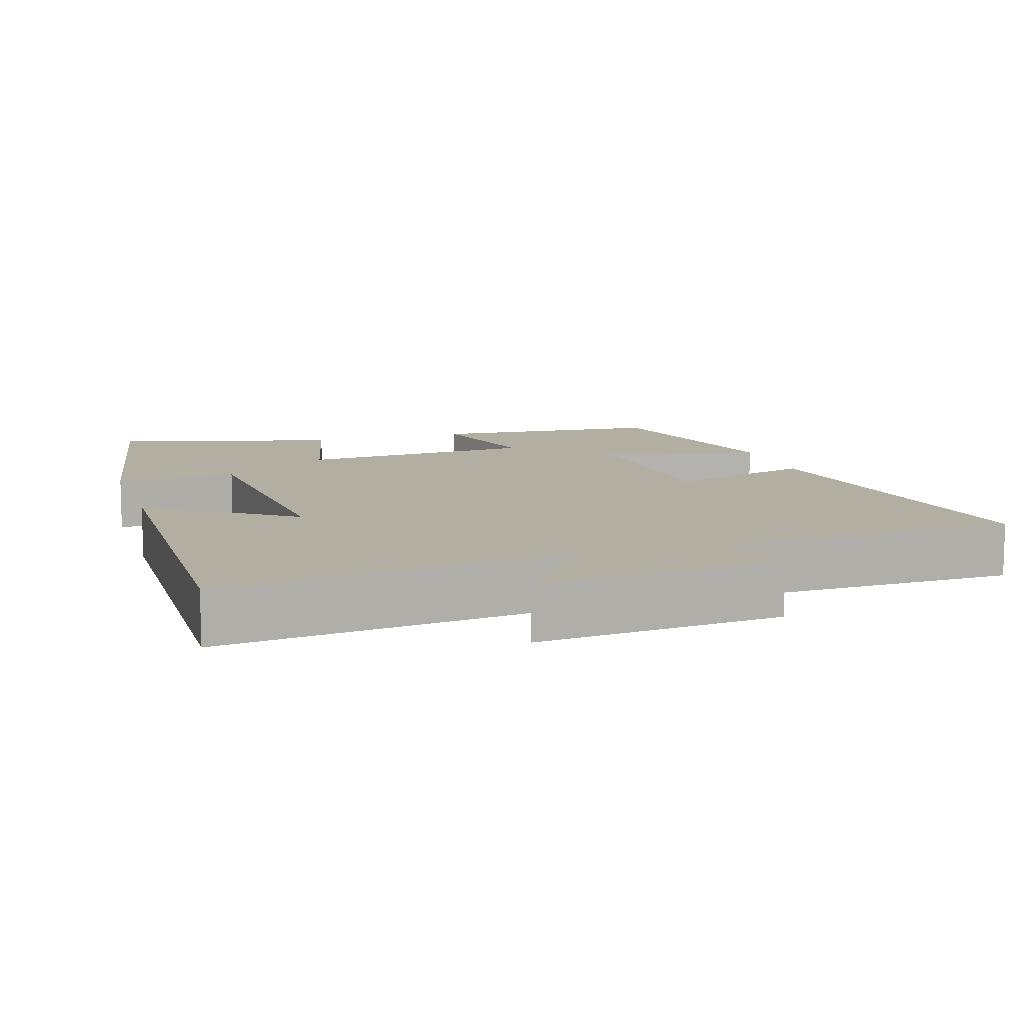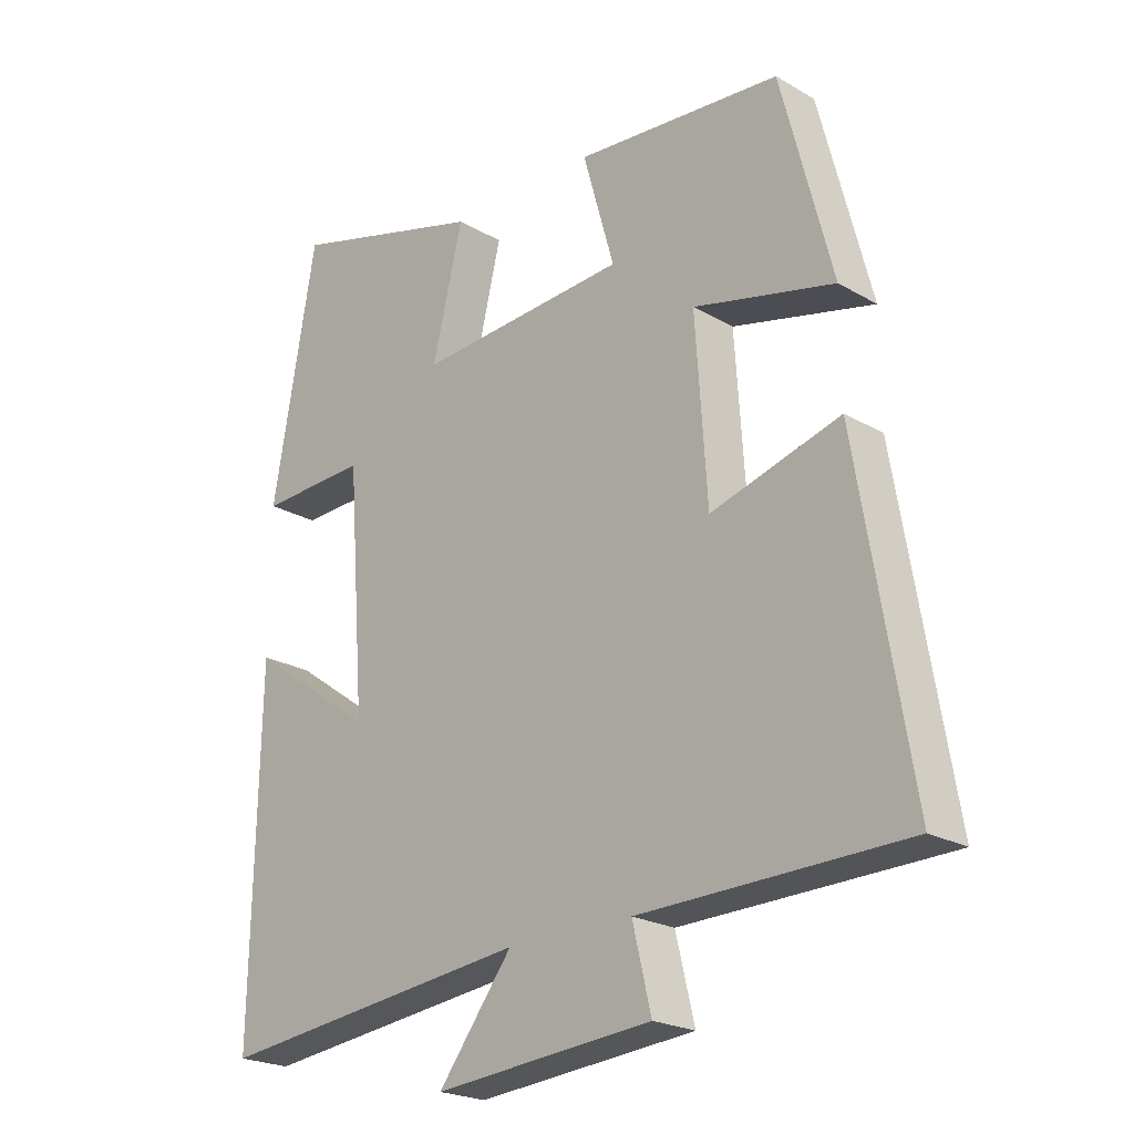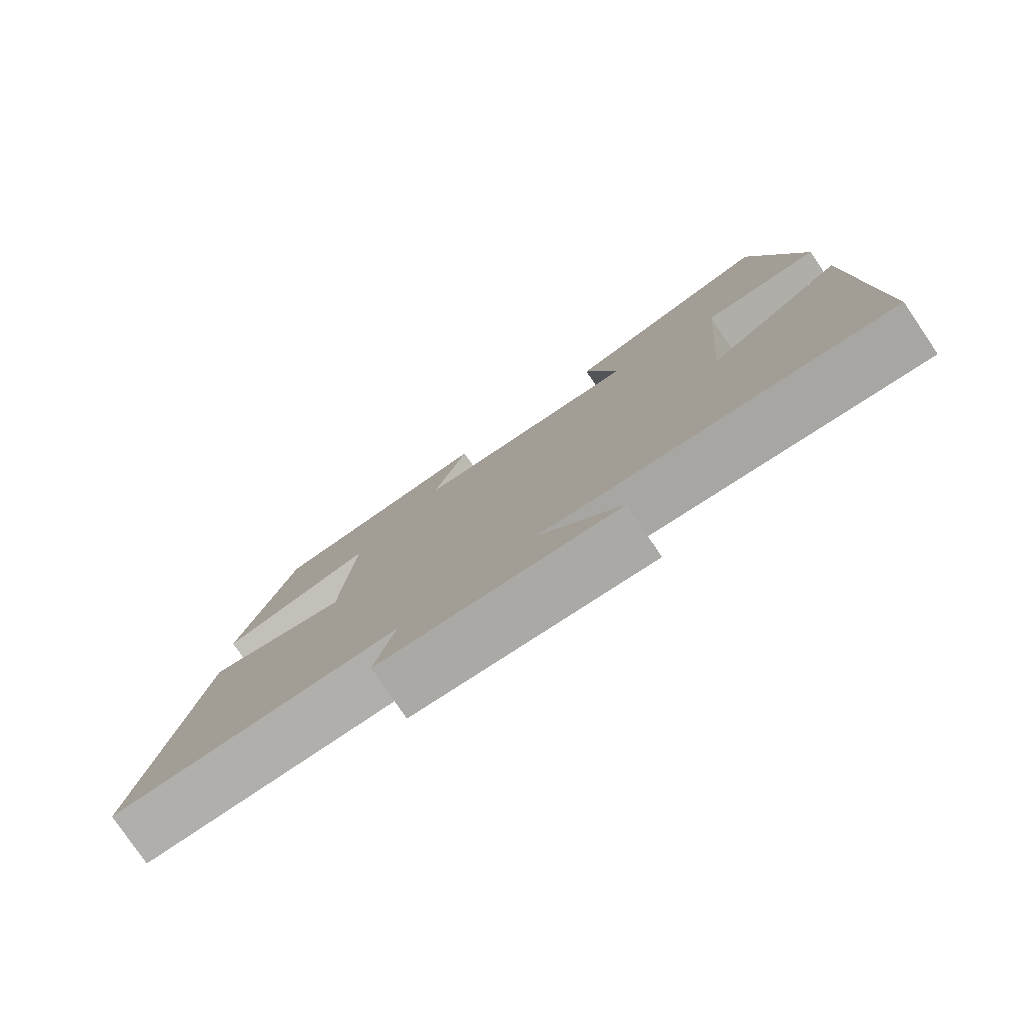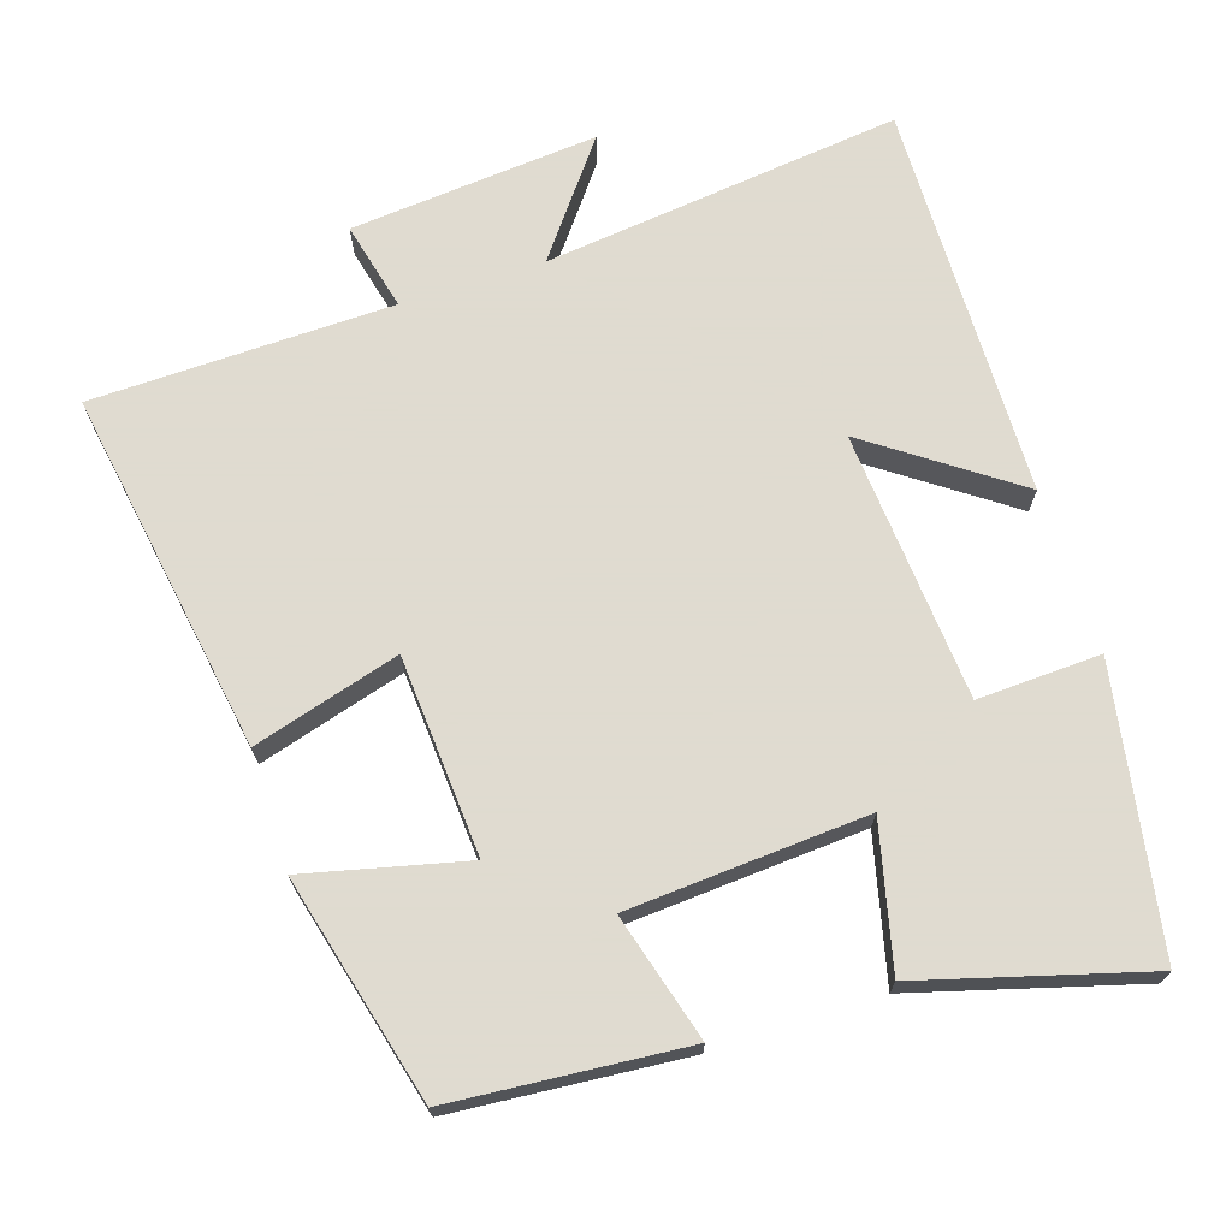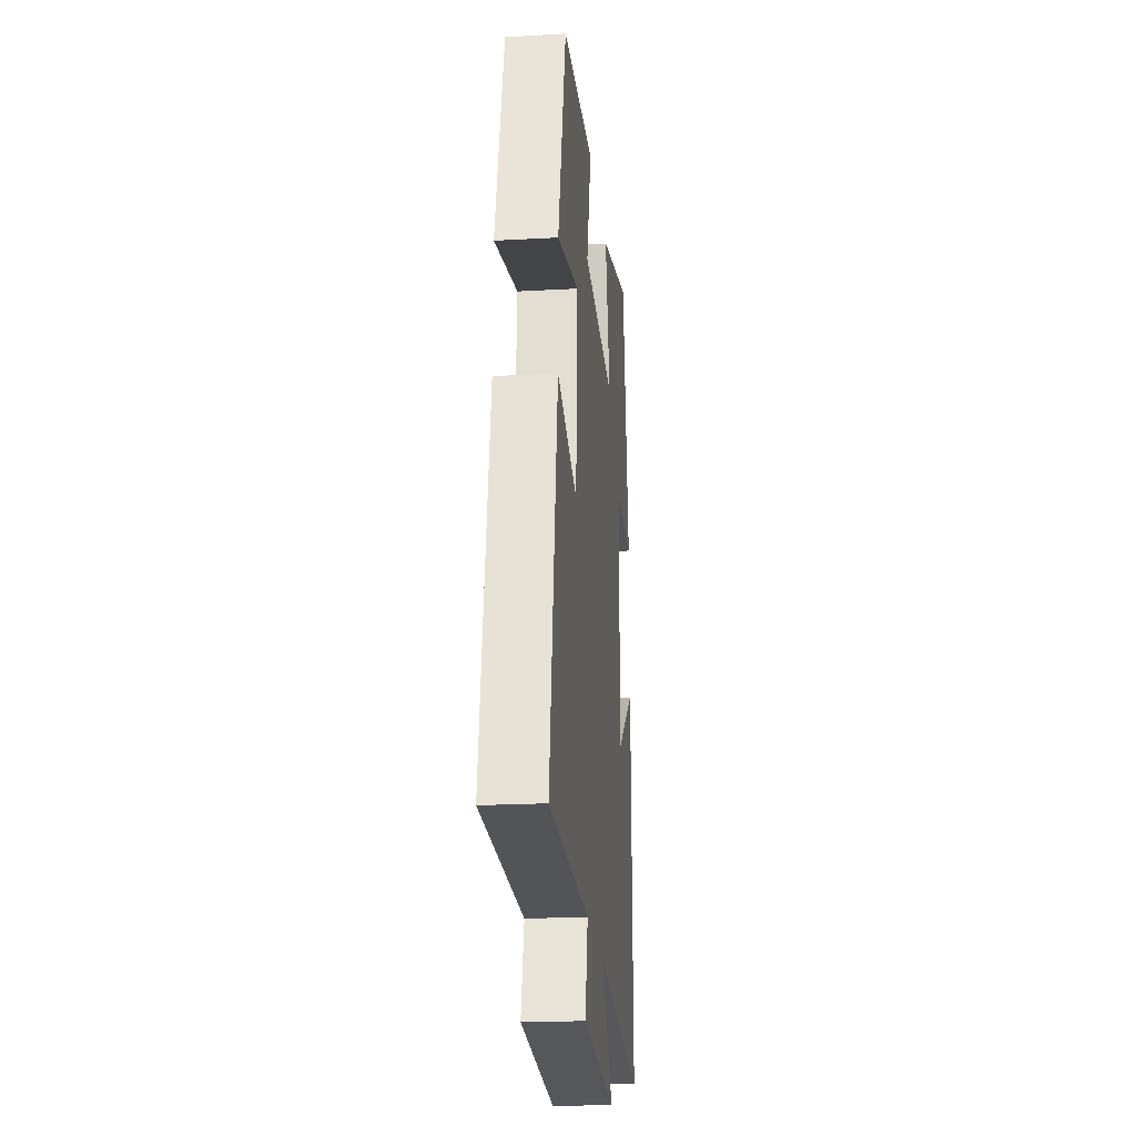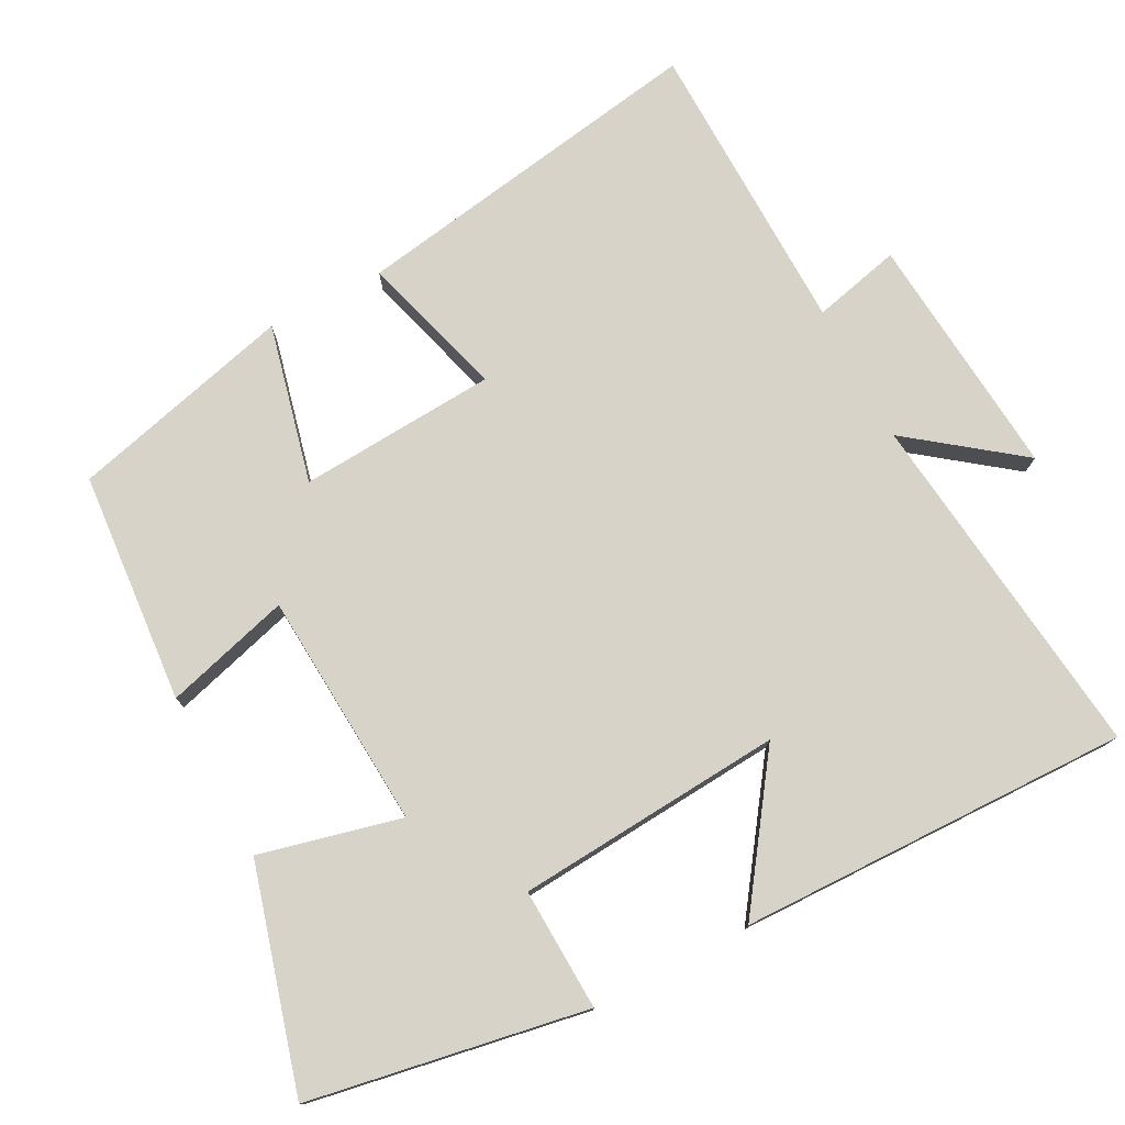
<metadata>
{"format":"obj","ext":"obj","renderer":"f3d","projection":"perspective","resolution":1024,"background":"white","views":[{"elev":10.7,"azim":162.4,"up":"+Y"},{"elev":-22.4,"azim":-135.0,"up":"+Z"},{"elev":-79.2,"azim":34.2,"up":"+Z"},{"elev":70.2,"azim":-17.9,"up":"+Y"},{"elev":-21.6,"azim":-84.4,"up":"+Z"},{"elev":77.0,"azim":62.3,"up":"+Y"}]}
</metadata>
<code>
v 0.433 0.07 0.586
v 0.5 0.07 0.204
v 0.332 0.07 0.211
v 0.304 0.07 -0.157
v 0.5 0.07 -0.018
v 0.51 0.07 -0.557
v 0.022 0.07 -0.5
v 0.137 0.07 -0.651
v -0.201 0.07 -0.621
v -0.172 0.07 -0.5
v -0.582 0.07 -0.491
v -0.5 0.07 0.004
v -0.3 0.07 -0.054
v -0.282 0.07 0.218
v -0.5 0.07 0.166
v -0.421 0.07 0.474
v -0.102 0.07 0.5
v -0.151 0.07 0.327
v 0.175 0.07 0.305
v 0.128 0.07 0.5
v 0.433 0 0.586
v 0.5 0 0.204
v 0.332 0 0.211
v 0.304 0 -0.157
v 0.5 0 -0.018
v 0.51 0 -0.557
v 0.022 0 -0.5
v 0.137 0 -0.651
v -0.201 0 -0.621
v -0.172 0 -0.5
v -0.582 0 -0.491
v -0.5 0 0.004
v -0.3 0 -0.054
v -0.282 0 0.218
v -0.5 0 0.166
v -0.421 0 0.474
v -0.102 0 0.5
v -0.151 0 0.327
v 0.175 0 0.305
v 0.128 0 0.5
f 1 2 3
f 20 1 3
f 19 20 3
f 18 19 3 4
f 16 17 18
f 15 16 18
f 14 15 18
f 13 14 18 4
f 10 11 12 13
f 10 13 4
f 7 8 9 10
f 7 10 4 5
f 5 6 7
f 23 22 21
f 23 21 40
f 23 40 39
f 24 23 39 38
f 38 37 36
f 38 36 35
f 38 35 34
f 24 38 34 33
f 33 32 31 30
f 24 33 30
f 30 29 28 27
f 25 24 30 27
f 27 26 25
f 1 21 22 2
f 2 22 23 3
f 3 23 24 4
f 4 24 25 5
f 5 25 26 6
f 6 26 27 7
f 7 27 28 8
f 8 28 29 9
f 9 29 30 10
f 10 30 31 11
f 11 31 32 12
f 12 32 33 13
f 13 33 34 14
f 14 34 35 15
f 15 35 36 16
f 16 36 37 17
f 17 37 38 18
f 18 38 39 19
f 19 39 40 20
f 20 40 21 1

</code>
